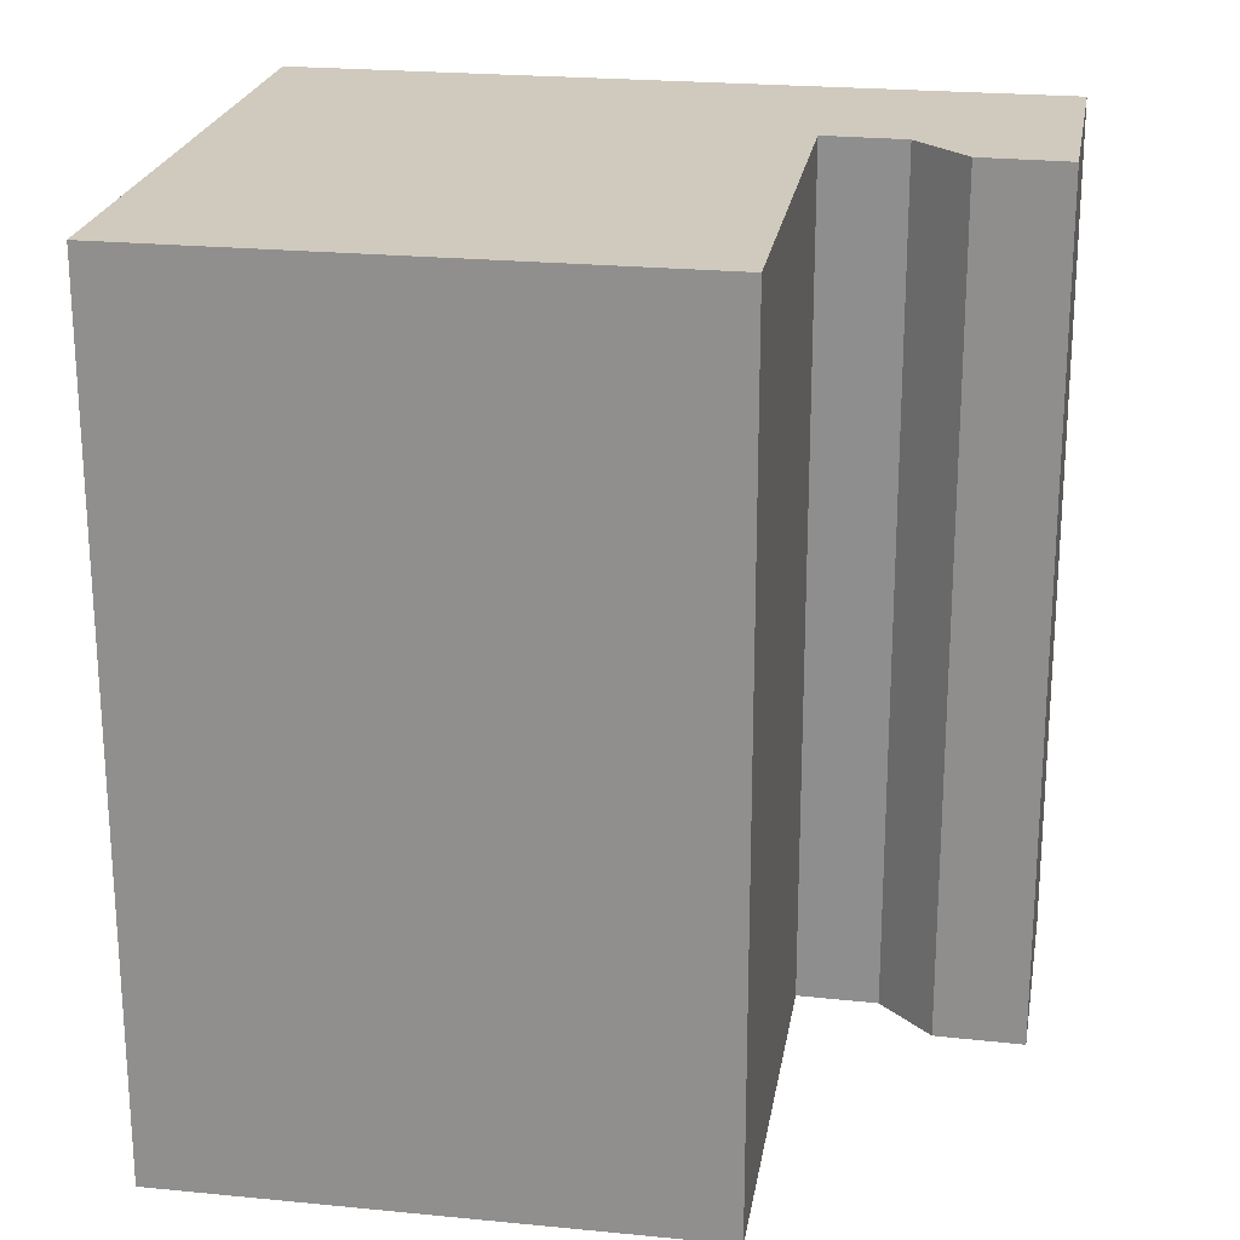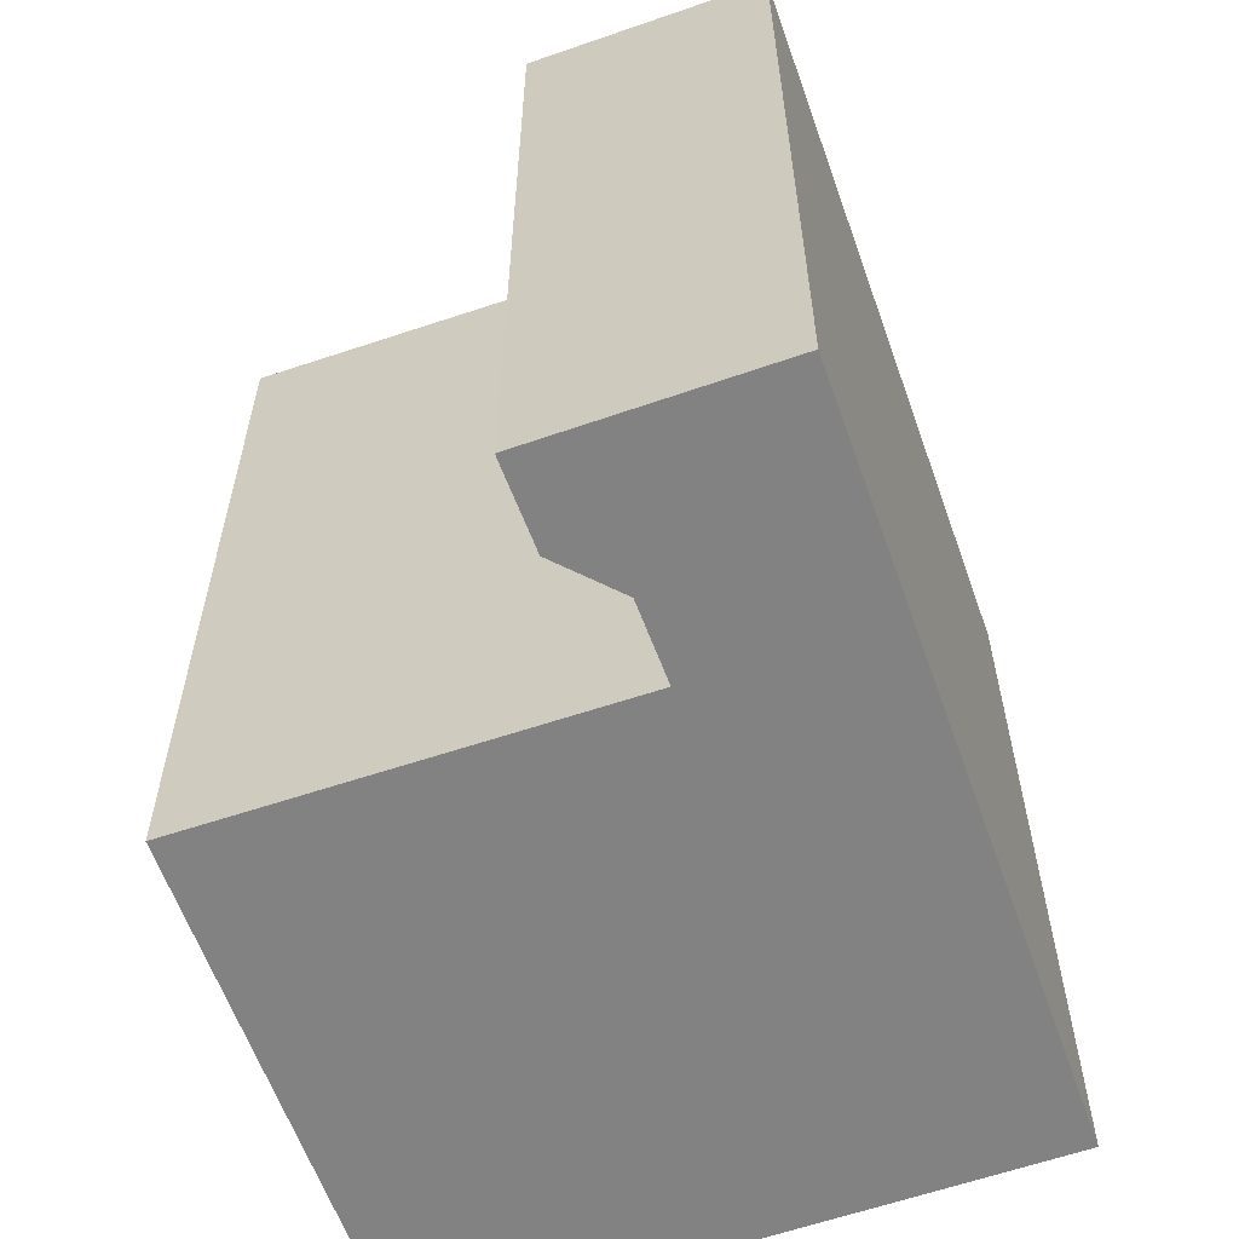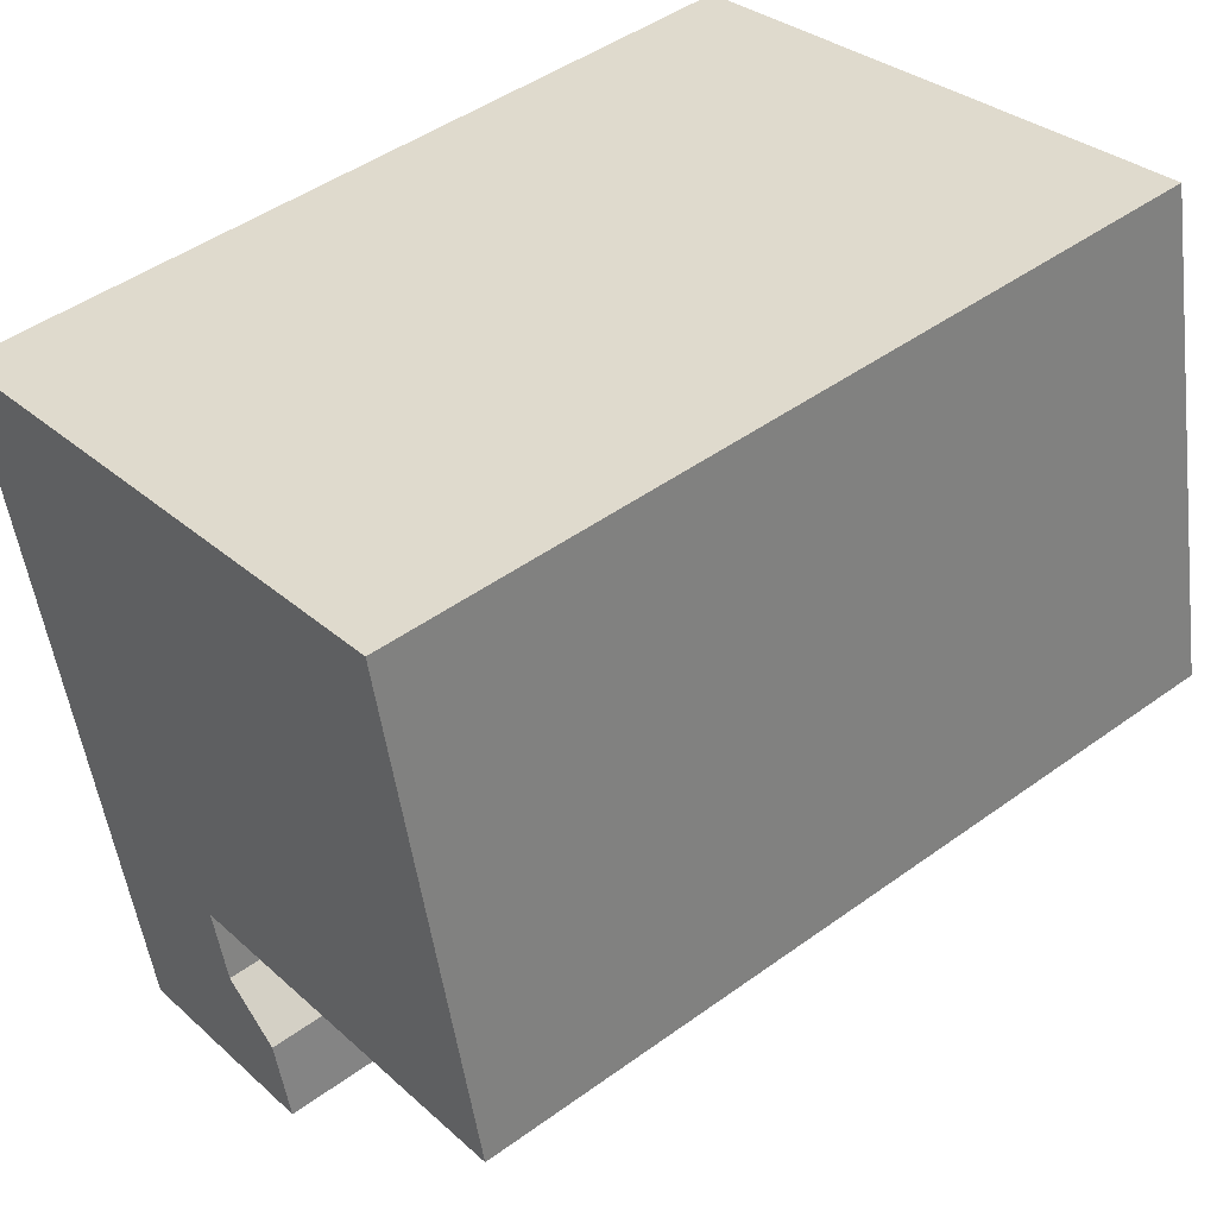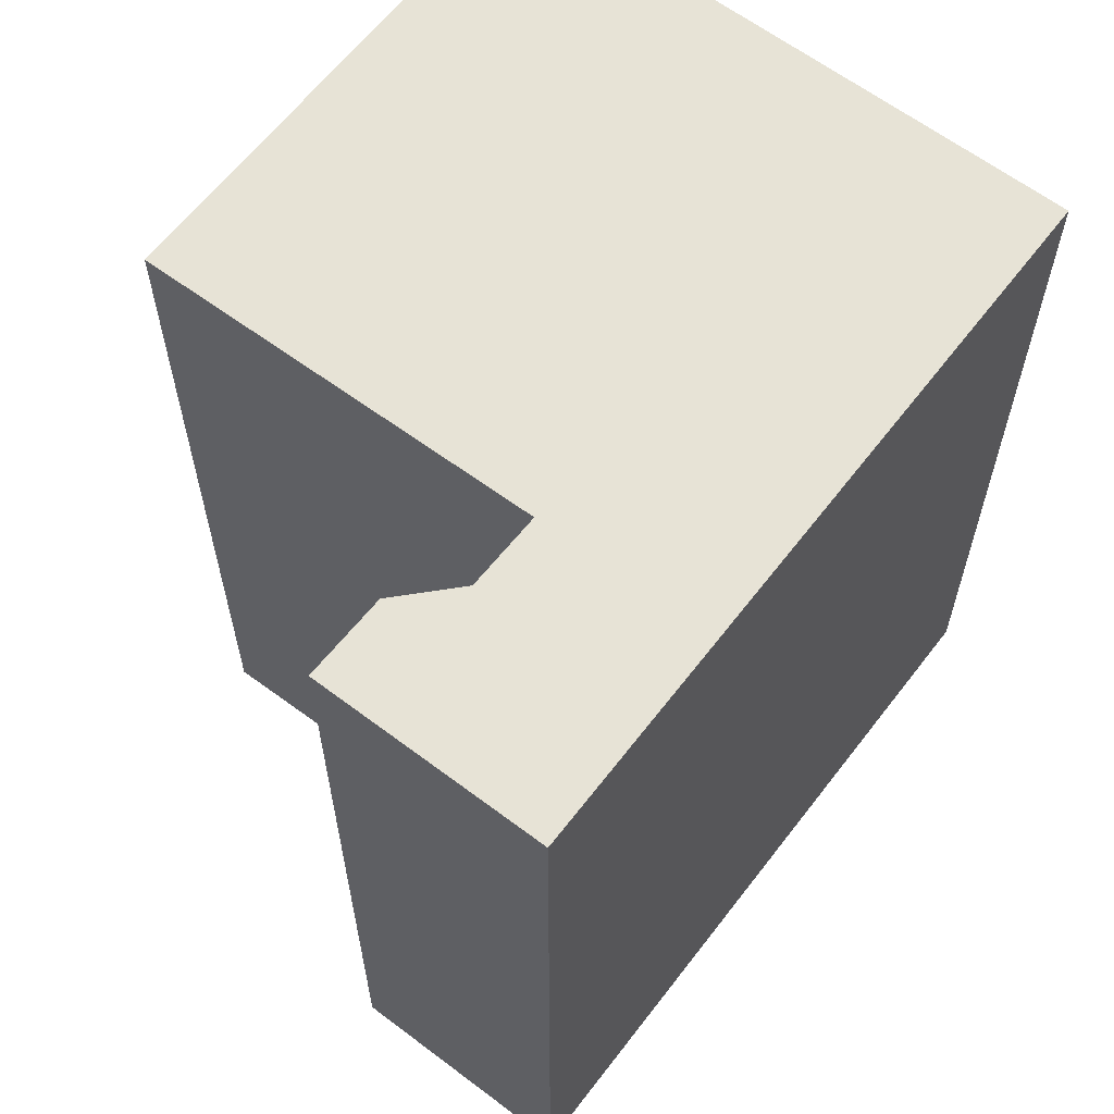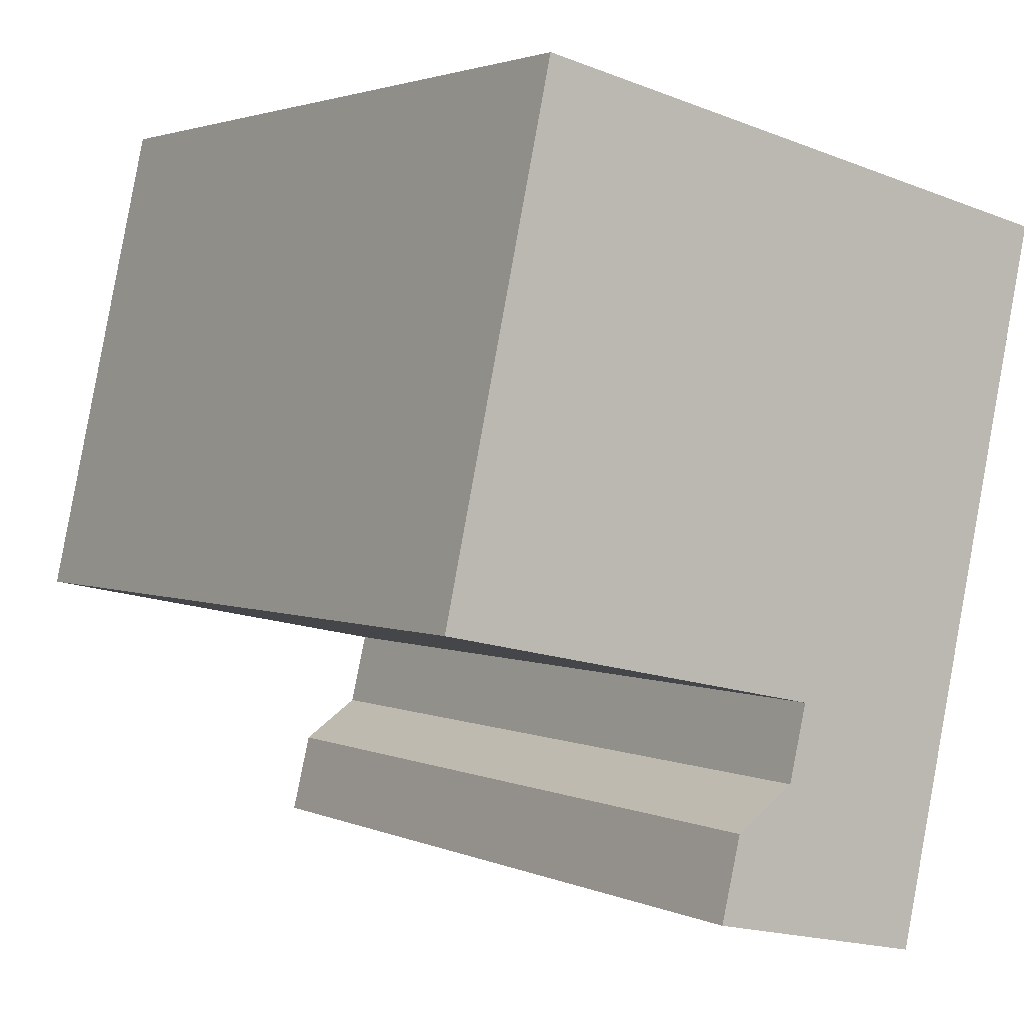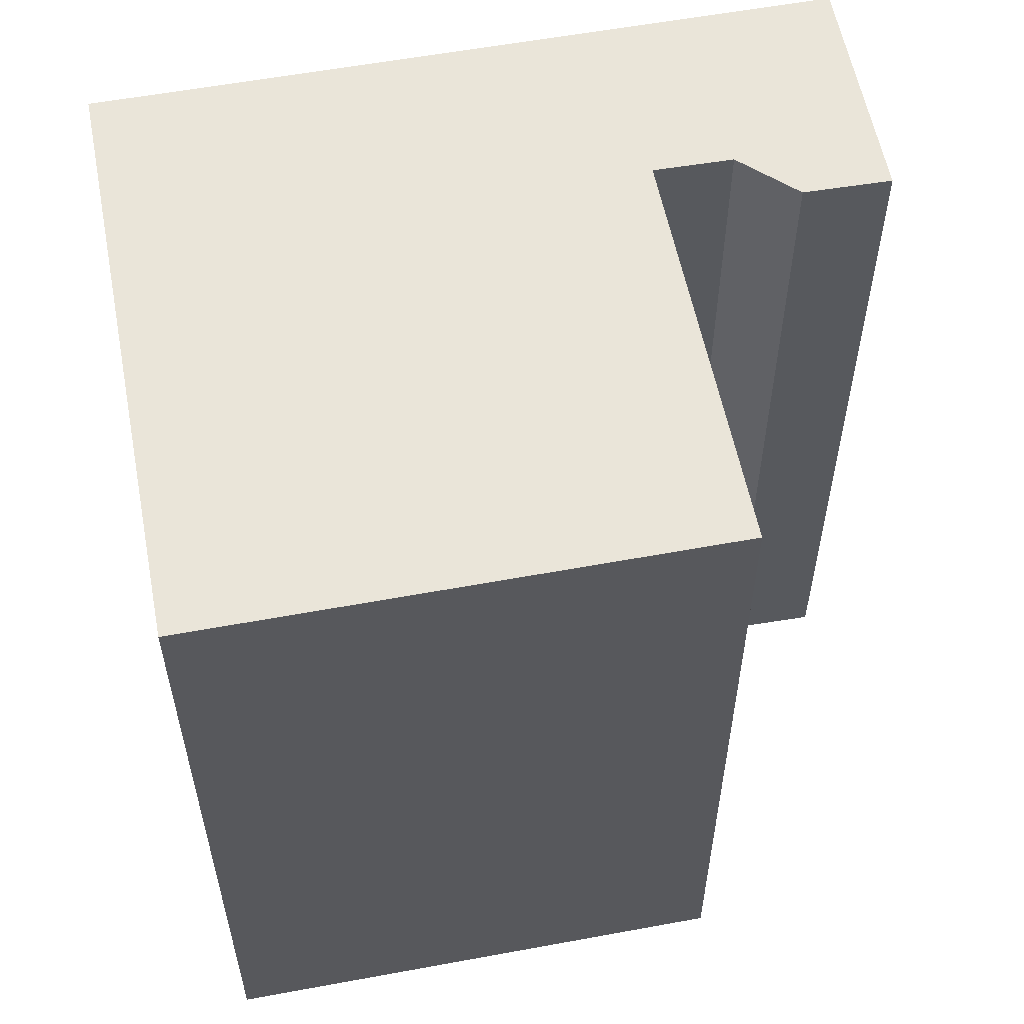
<metadata>
{"format":"obj","ext":"obj","renderer":"f3d","projection":"perspective","resolution":1024,"background":"white","views":[{"elev":22.8,"azim":87.3,"up":"+Y"},{"elev":-60.8,"azim":-172.8,"up":"+Y"},{"elev":46.6,"azim":50.5,"up":"+Z"},{"elev":62.6,"azim":-154.9,"up":"+Y"},{"elev":2.3,"azim":146.2,"up":"+Z"},{"elev":57.9,"azim":66.9,"up":"+Y"}]}
</metadata>
<code>
v  17.16 20.49 -9.404
v  9.044 20.49 1.982
v  14.43 20.49 3.162
v  7.508 20.49 1.645
v  0.0004378 20.49 -0.0006482
v  10.1 20.49 -10.87
v  7.115 20.49 -11.49
v  3.868 20.49 -17.75
v  11.74 20.49 -10.53
v  7.564 20.49 -13.38
v  9.086 20.49 -14.41
v  9.586 20.49 -16.49
v  14.43 -1.936e-16 3.162
v  9.044 -1.214e-16 1.983
v  17.16 5.758e-16 -9.403
v  11.74 6.445e-16 -10.53
v  10.1 6.653e-16 -10.87
v  7.115 7.032e-16 -11.48
v  7.564 8.192e-16 -13.38
v  9.086 8.825e-16 -14.41
v  9.586 1.01e-15 -16.49
v  3.867 1.087e-15 -17.75
v  0 0 0
v  7.508 -1.008e-16 1.646
g defaultobject
f 1 2 3
f 2 1 4
f 4 1 5
f 5 1 6
f 5 6 7
f 5 7 8
f 6 1 9
f 8 7 10
f 8 10 11
f 8 11 12
f 2 13 3
f 13 2 14
f 3 15 1
f 15 3 13
f 9 15 16
f 15 9 1
f 6 16 17
f 16 6 9
f 7 17 18
f 17 7 6
f 7 19 10
f 19 7 18
f 10 20 11
f 20 10 19
f 11 21 12
f 21 11 20
f 8 21 22
f 21 8 12
f 5 22 23
f 22 5 8
f 5 24 4
f 24 5 23
f 4 14 2
f 14 4 24
f 14 15 13
f 15 14 24
f 15 24 23
f 15 23 17
f 17 23 18
f 18 23 22
f 15 17 16
f 18 22 19
f 19 22 20
f 20 22 21

</code>
